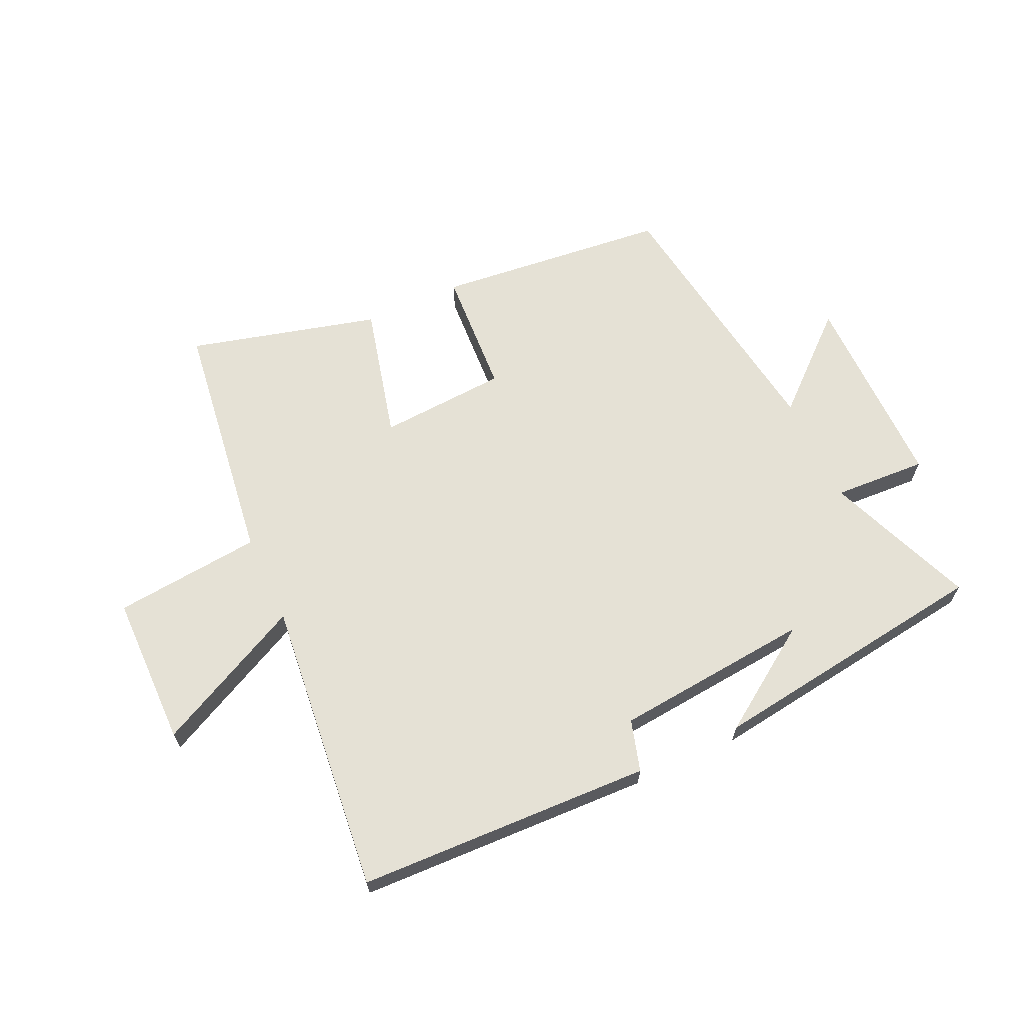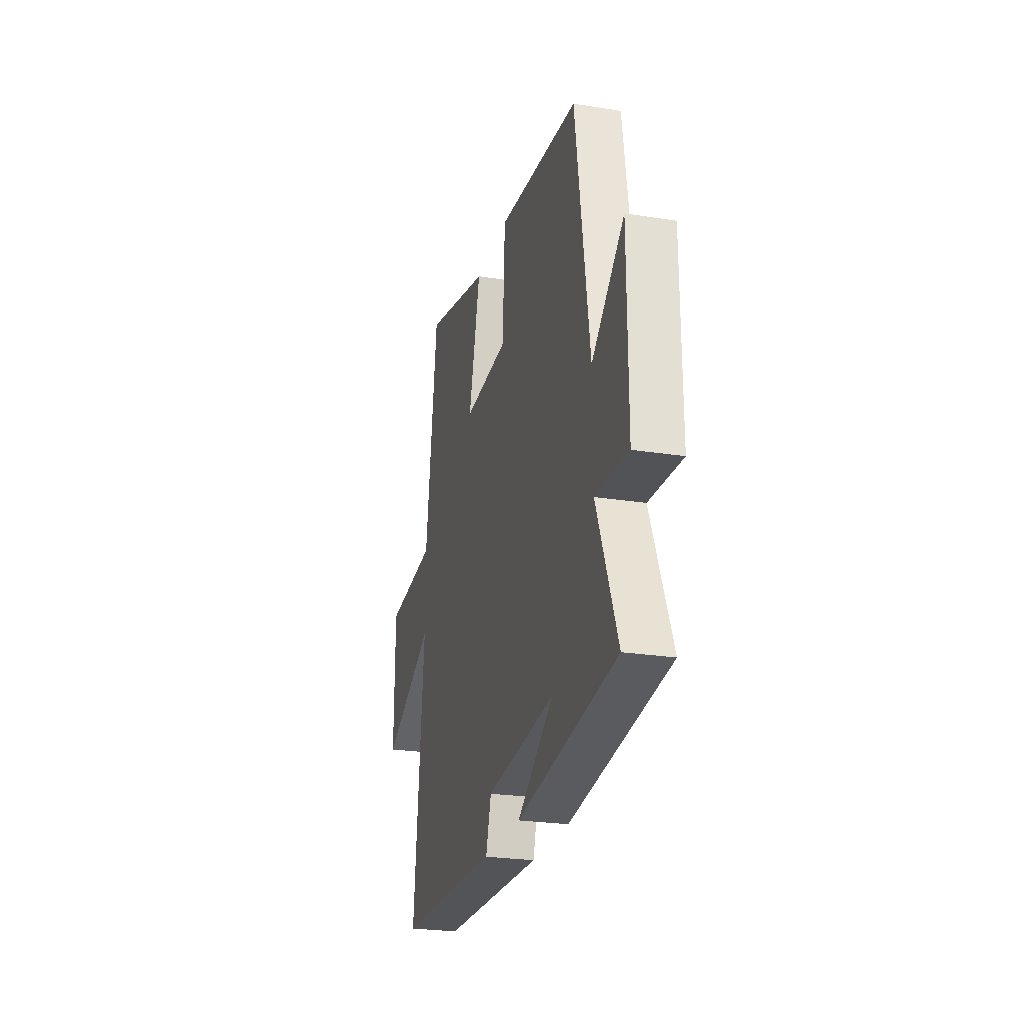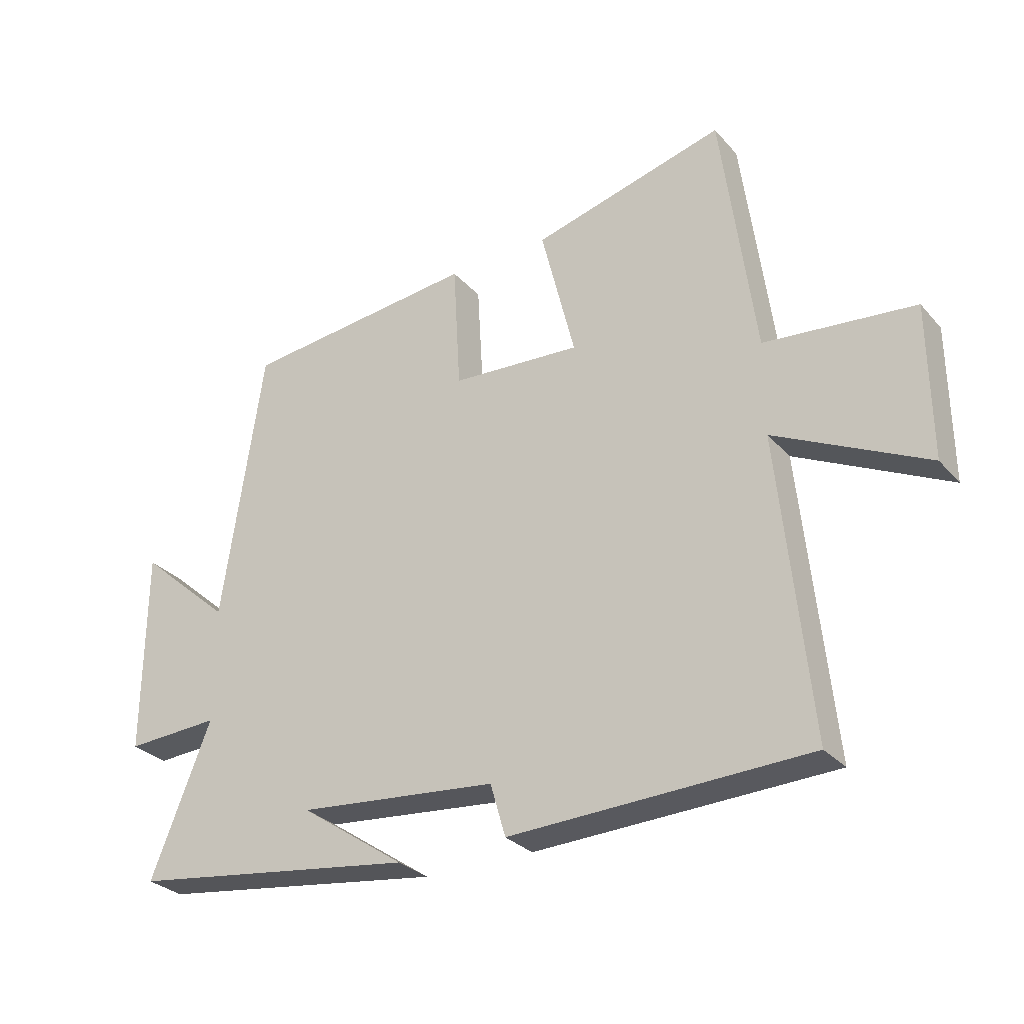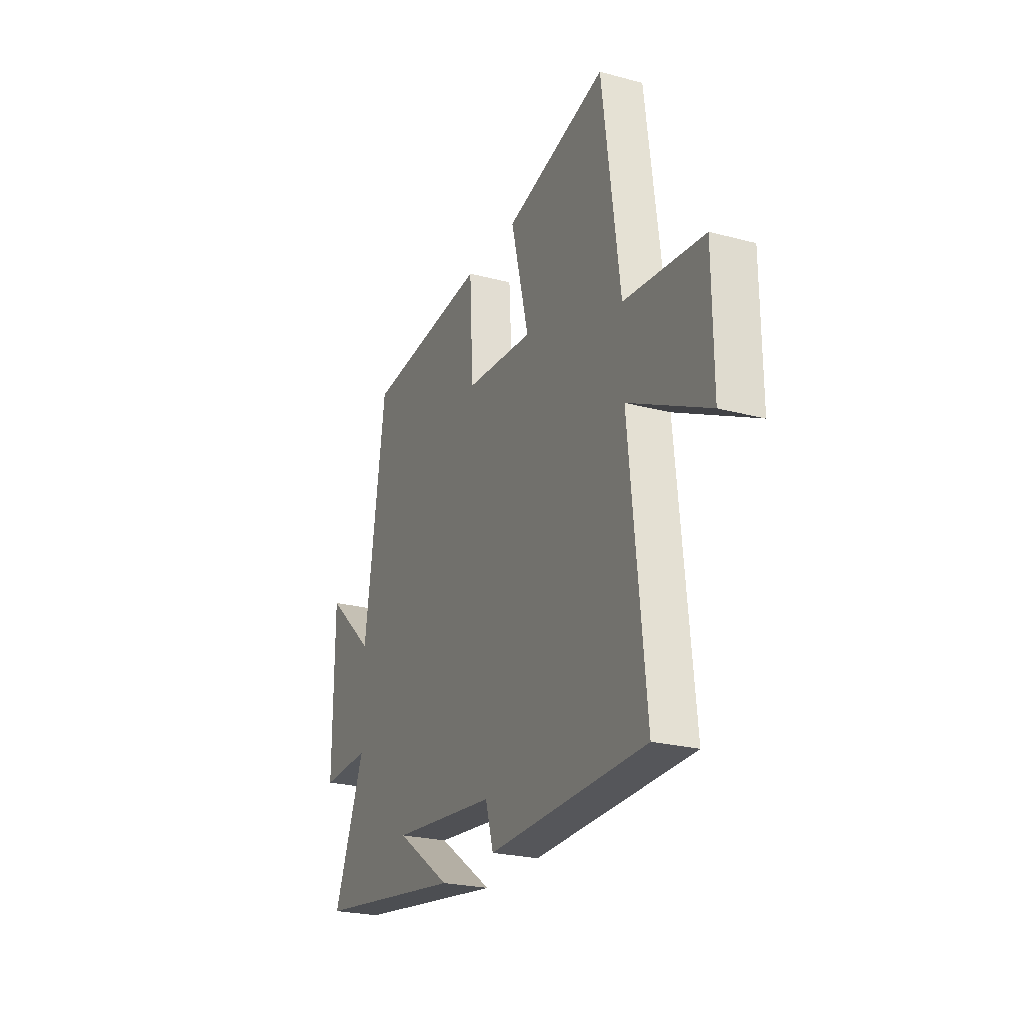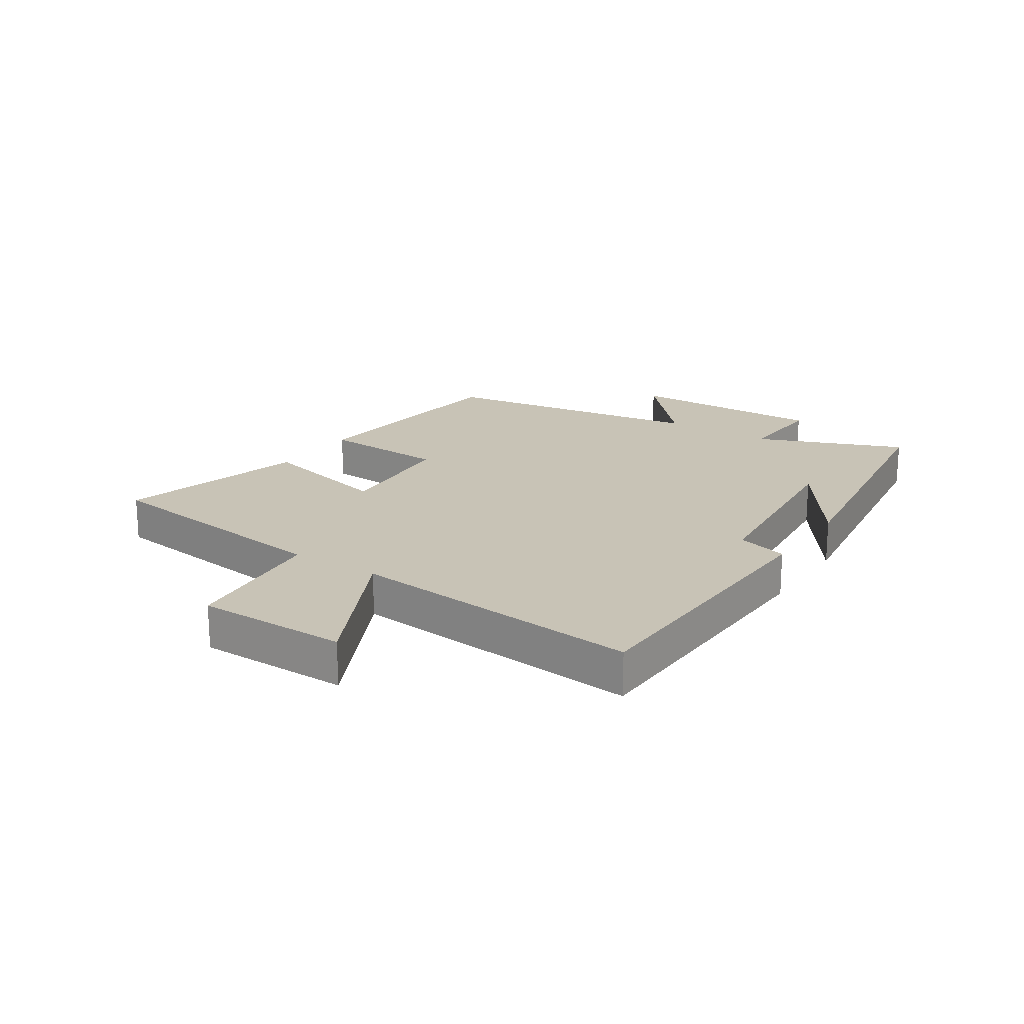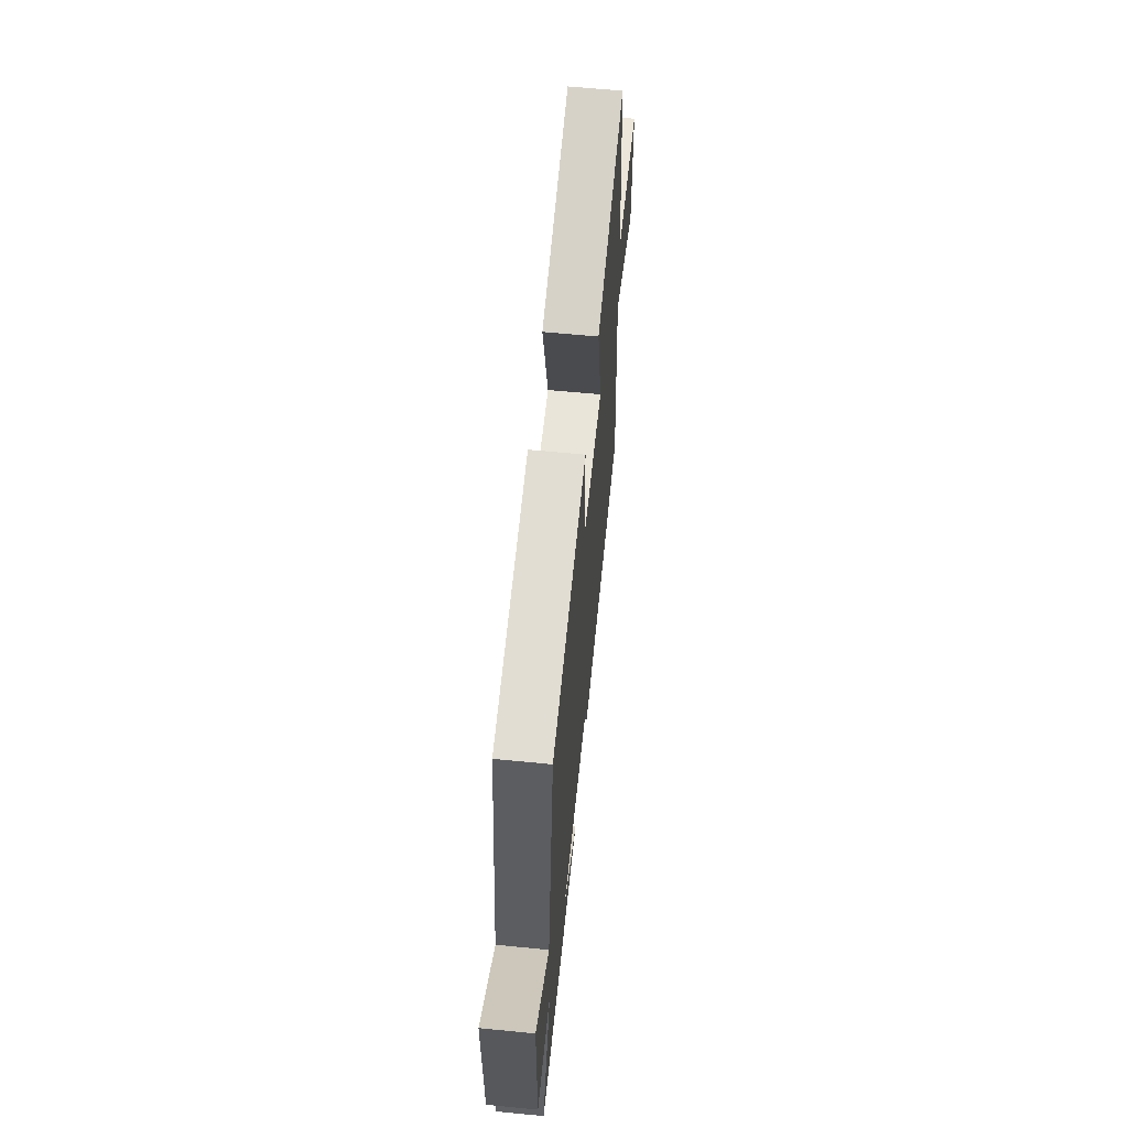
<metadata>
{"format":"obj","ext":"obj","renderer":"f3d","projection":"perspective","resolution":1024,"background":"white","views":[{"elev":65.0,"azim":155.3,"up":"+Y"},{"elev":-24.8,"azim":-104.6,"up":"+Z"},{"elev":-29.4,"azim":33.0,"up":"+Z"},{"elev":-24.1,"azim":66.1,"up":"+Z"},{"elev":19.5,"azim":123.3,"up":"+Y"},{"elev":62.2,"azim":-84.3,"up":"+Z"}]}
</metadata>
<code>
v 0.445 0.07 0.583
v 0.5 0.07 0.167
v 0.747 0.07 0.142
v 0.749 0.07 -0.112
v 0.5 0.07 0.011
v 0.55 0.07 -0.483
v 0.058 0.07 -0.5
v 0.033 0.07 -0.414
v -0.297 0.07 -0.382
v -0.124 0.07 -0.5
v -0.599 0.07 -0.434
v -0.5 0.07 -0.186
v -0.656 0.07 -0.194
v -0.654 0.07 0.142
v -0.5 0.07 0.006
v -0.433 0.07 0.46
v -0.043 0.07 0.5
v -0.031 0.07 0.288
v 0.183 0.07 0.274
v 0.127 0.07 0.5
v 0.445 0 0.583
v 0.5 0 0.167
v 0.747 0 0.142
v 0.749 0 -0.112
v 0.5 0 0.011
v 0.55 0 -0.483
v 0.058 0 -0.5
v 0.033 0 -0.414
v -0.297 0 -0.382
v -0.124 0 -0.5
v -0.599 0 -0.434
v -0.5 0 -0.186
v -0.656 0 -0.194
v -0.654 0 0.142
v -0.5 0 0.006
v -0.433 0 0.46
v -0.043 0 0.5
v -0.031 0 0.288
v 0.183 0 0.274
v 0.127 0 0.5
f 19 20 1 2
f 18 19 2
f 15 16 17 18
f 15 18 2
f 12 13 14 15
f 12 15 2 3
f 9 10 11
f 9 11 12 3
f 5 6 7 8
f 5 8 9
f 3 4 5
f 3 5 9
f 22 21 40 39
f 22 39 38
f 38 37 36 35
f 22 38 35
f 35 34 33 32
f 23 22 35 32
f 31 30 29
f 23 32 31 29
f 28 27 26 25
f 29 28 25
f 25 24 23
f 29 25 23
f 1 21 22 2
f 2 22 23 3
f 3 23 24 4
f 4 24 25 5
f 5 25 26 6
f 6 26 27 7
f 7 27 28 8
f 8 28 29 9
f 9 29 30 10
f 10 30 31 11
f 11 31 32 12
f 12 32 33 13
f 13 33 34 14
f 14 34 35 15
f 15 35 36 16
f 16 36 37 17
f 17 37 38 18
f 18 38 39 19
f 19 39 40 20
f 20 40 21 1

</code>
